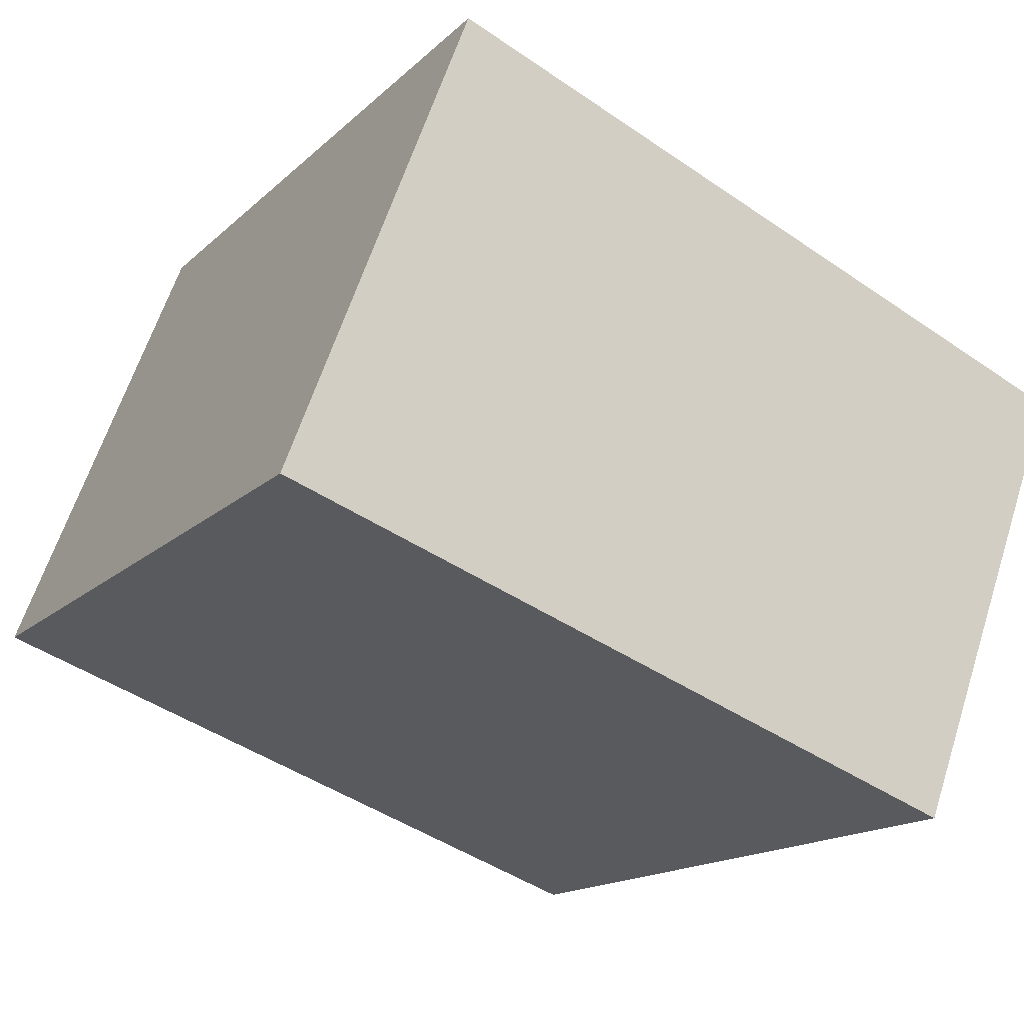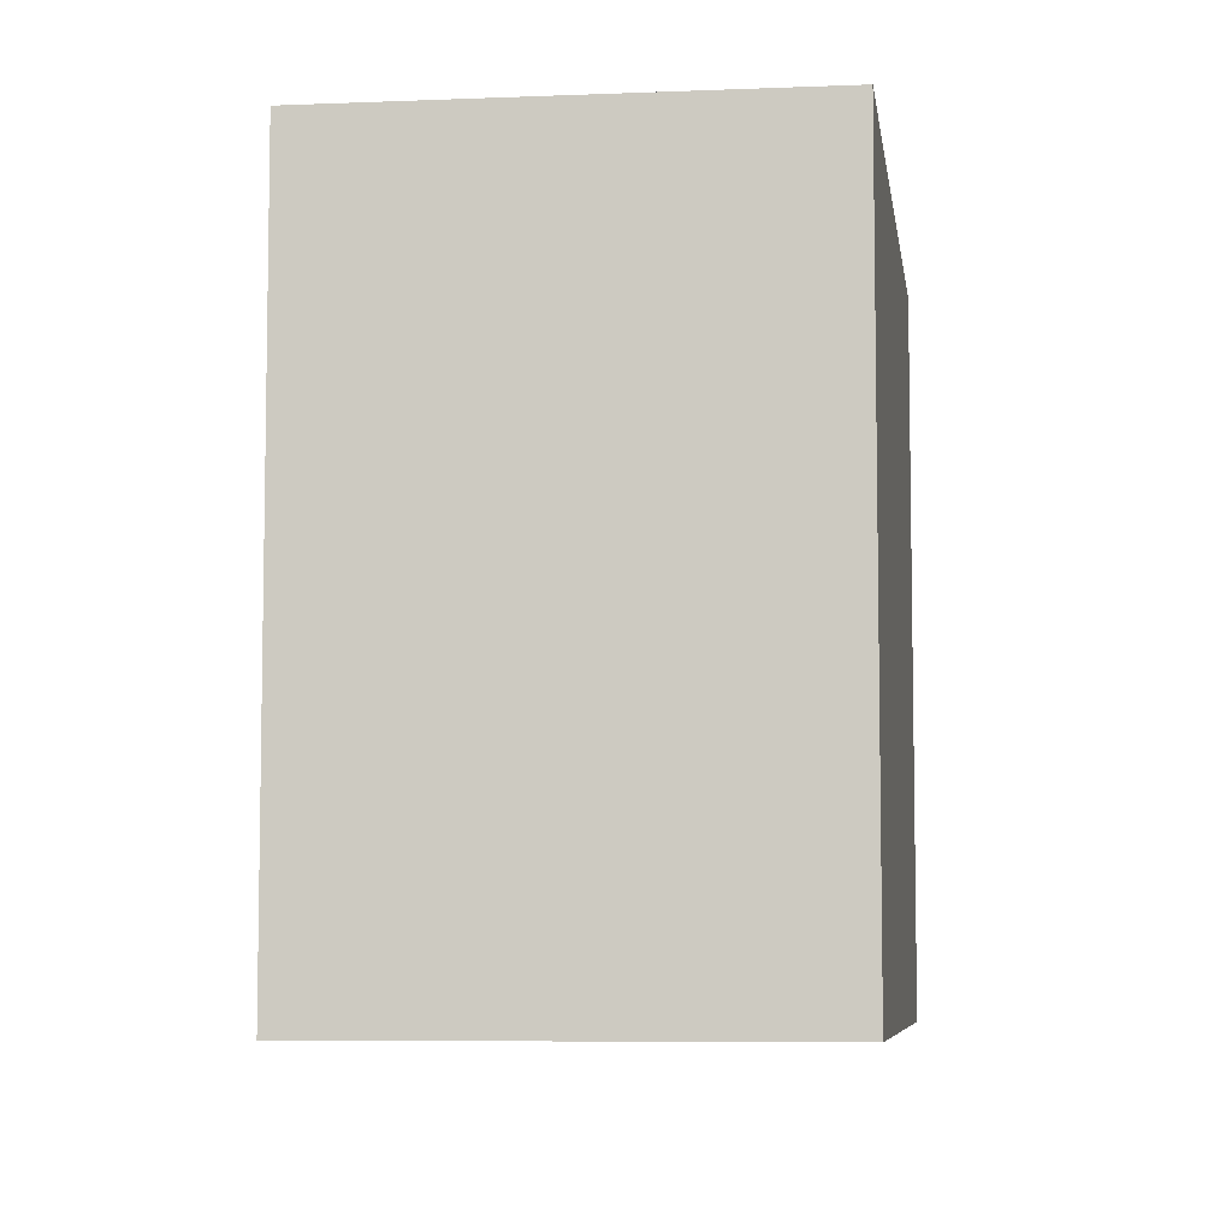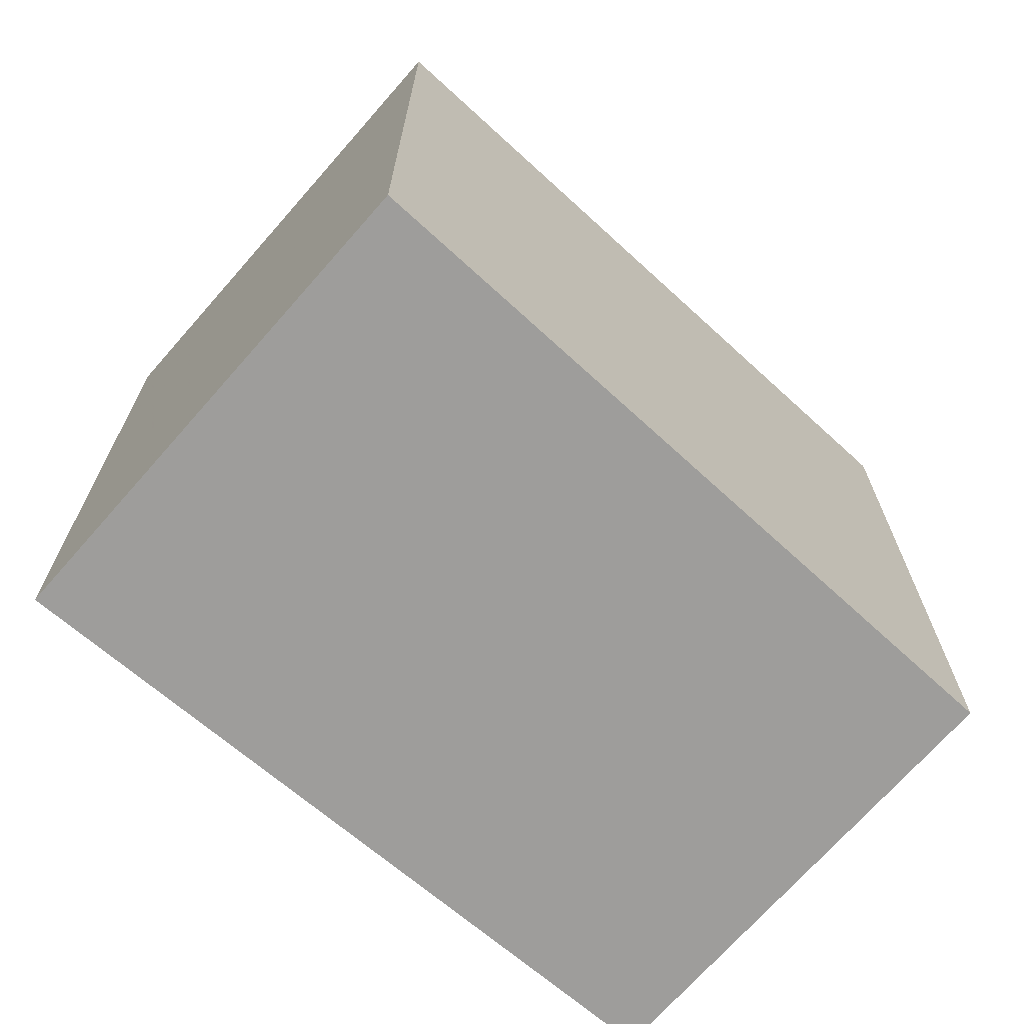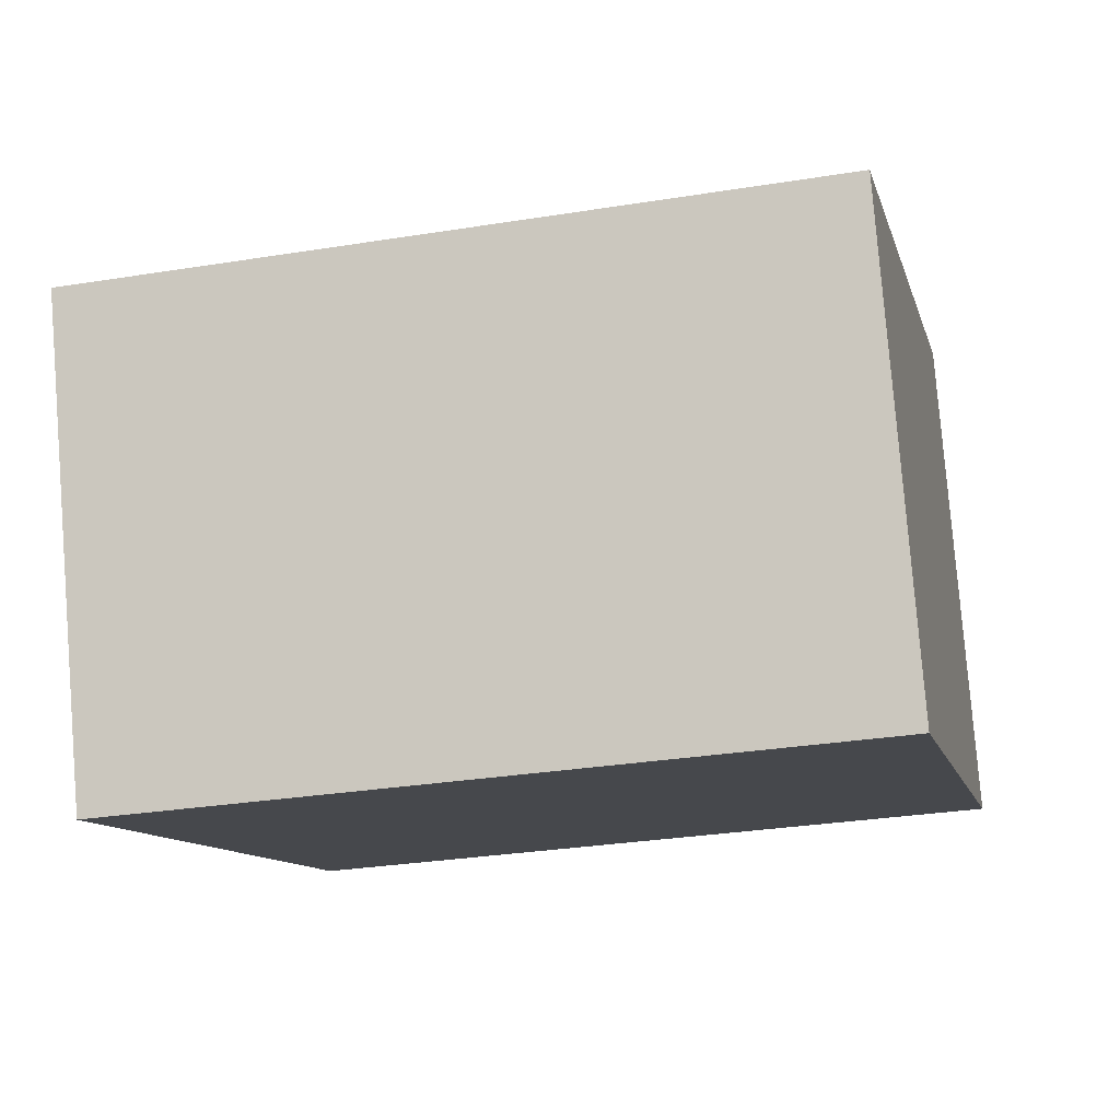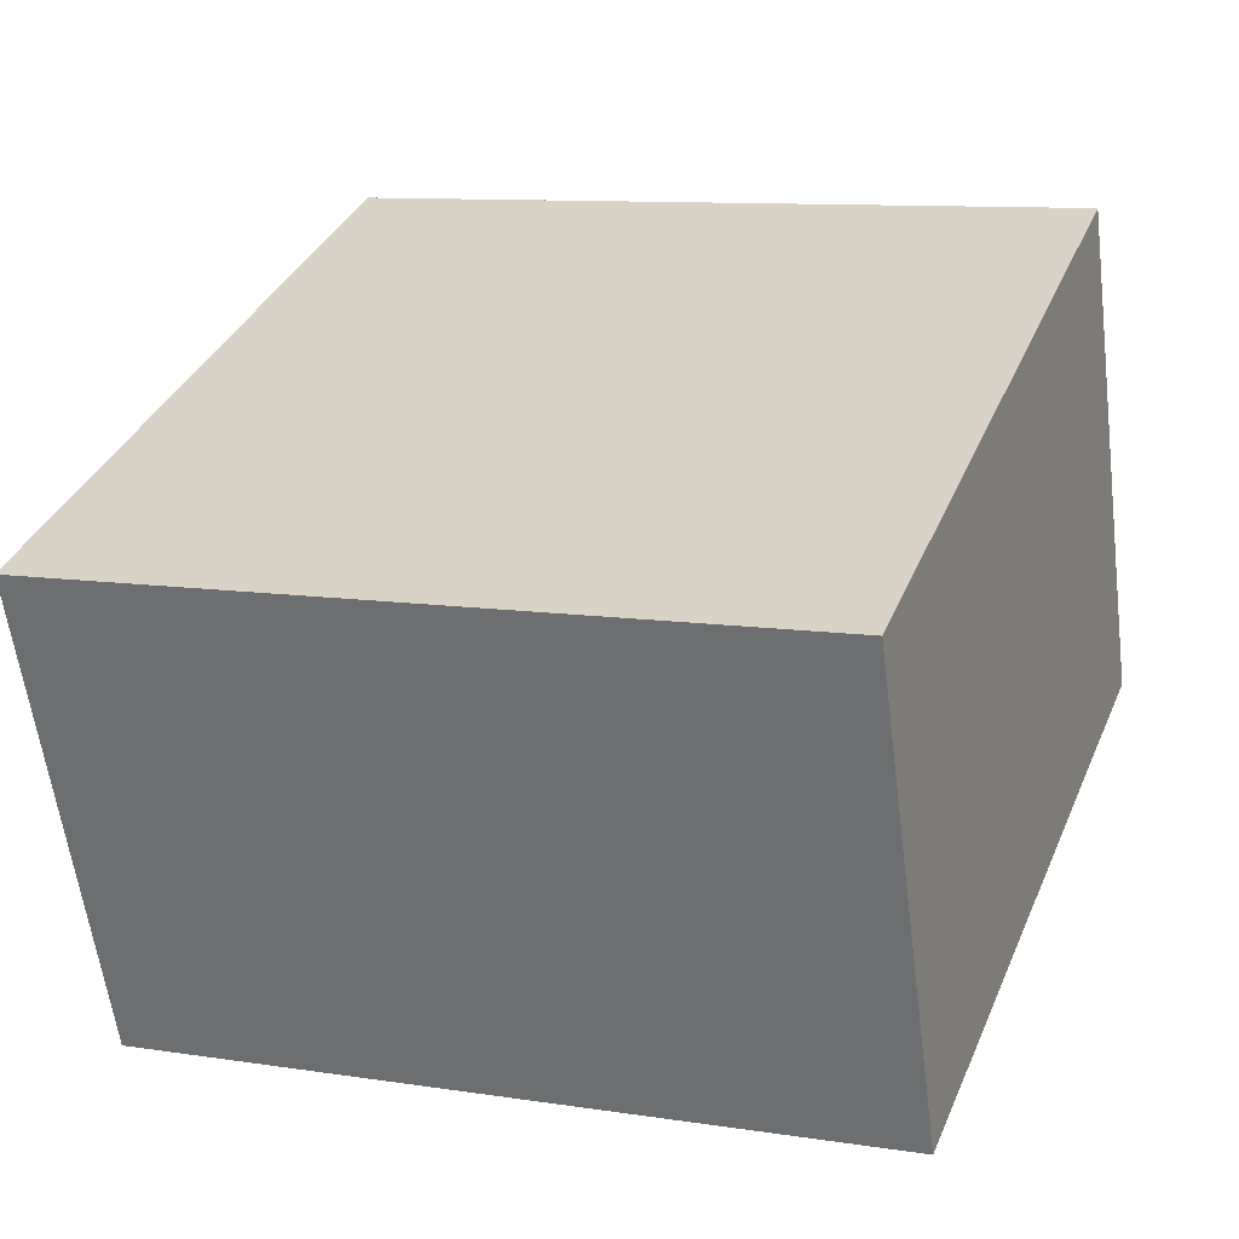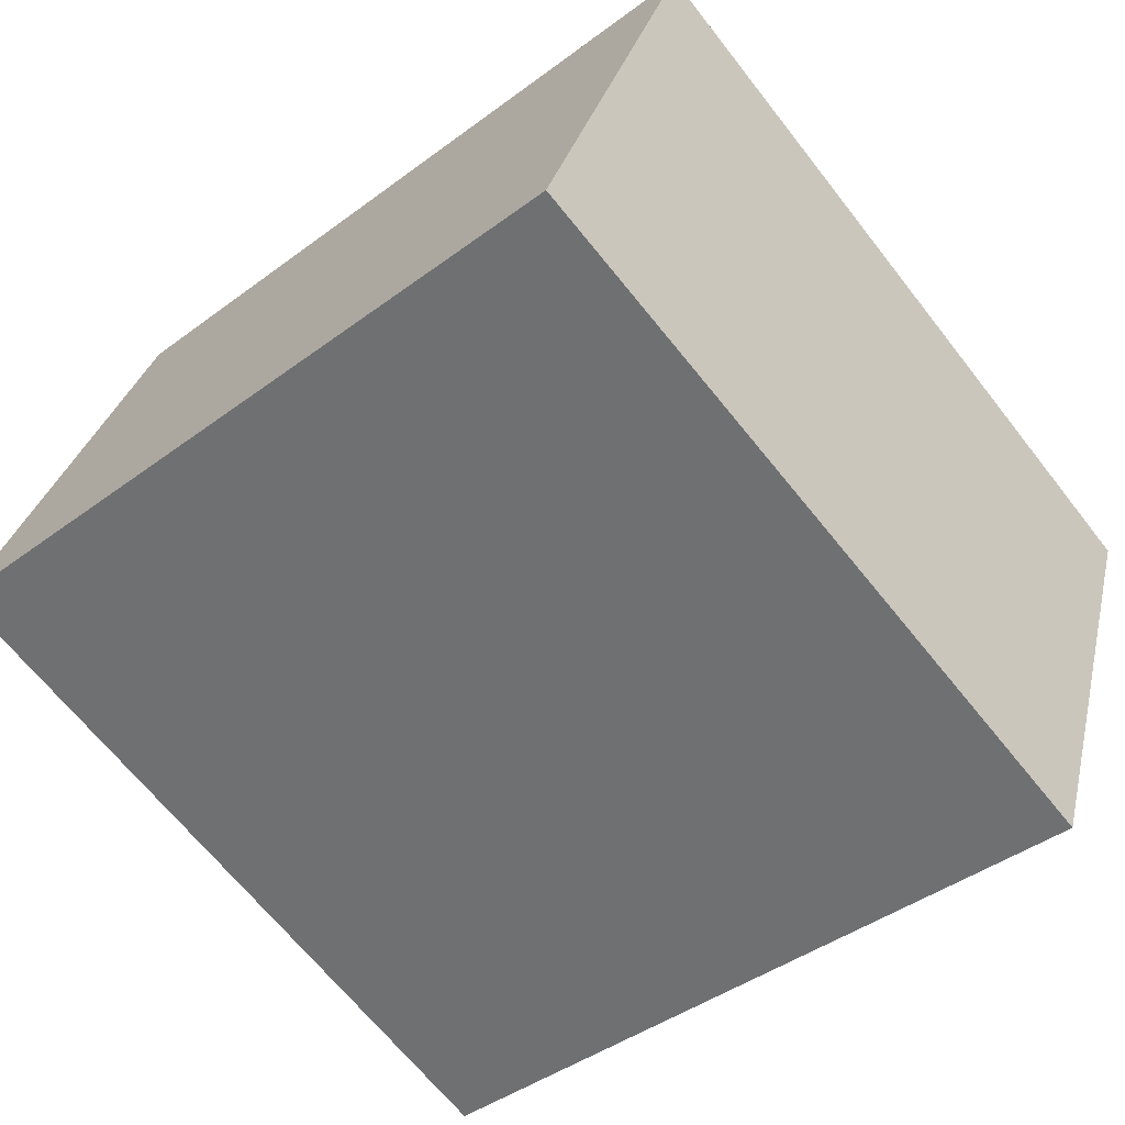
<metadata>
{"format":"obj","ext":"obj","renderer":"f3d","projection":"perspective","resolution":1024,"background":"white","views":[{"elev":-15.6,"azim":151.0,"up":"+Y"},{"elev":-6.8,"azim":-62.5,"up":"+Z"},{"elev":-70.4,"azim":159.5,"up":"+Z"},{"elev":-30.4,"azim":-76.9,"up":"+Y"},{"elev":10.3,"azim":-68.7,"up":"+Y"},{"elev":-42.3,"azim":131.8,"up":"+Y"}]}
</metadata>
<code>
v 15.83 37.88 -4.189
v 15.83 37.88 4.189
v 17.75 32.8 -4.189
v 17.75 32.8 4.189
v 23.59 41.02 -4.189
v 23.59 41.02 4.189
v 25.64 35.61 -4.189
v 25.64 35.61 4.189
f 1 3 4
f 4 2 1
f 5 6 8
f 8 7 5
f 1 2 6
f 6 5 1
f 3 7 8
f 8 4 3
f 1 5 7
f 7 3 1
f 2 4 8
f 8 6 2

</code>
